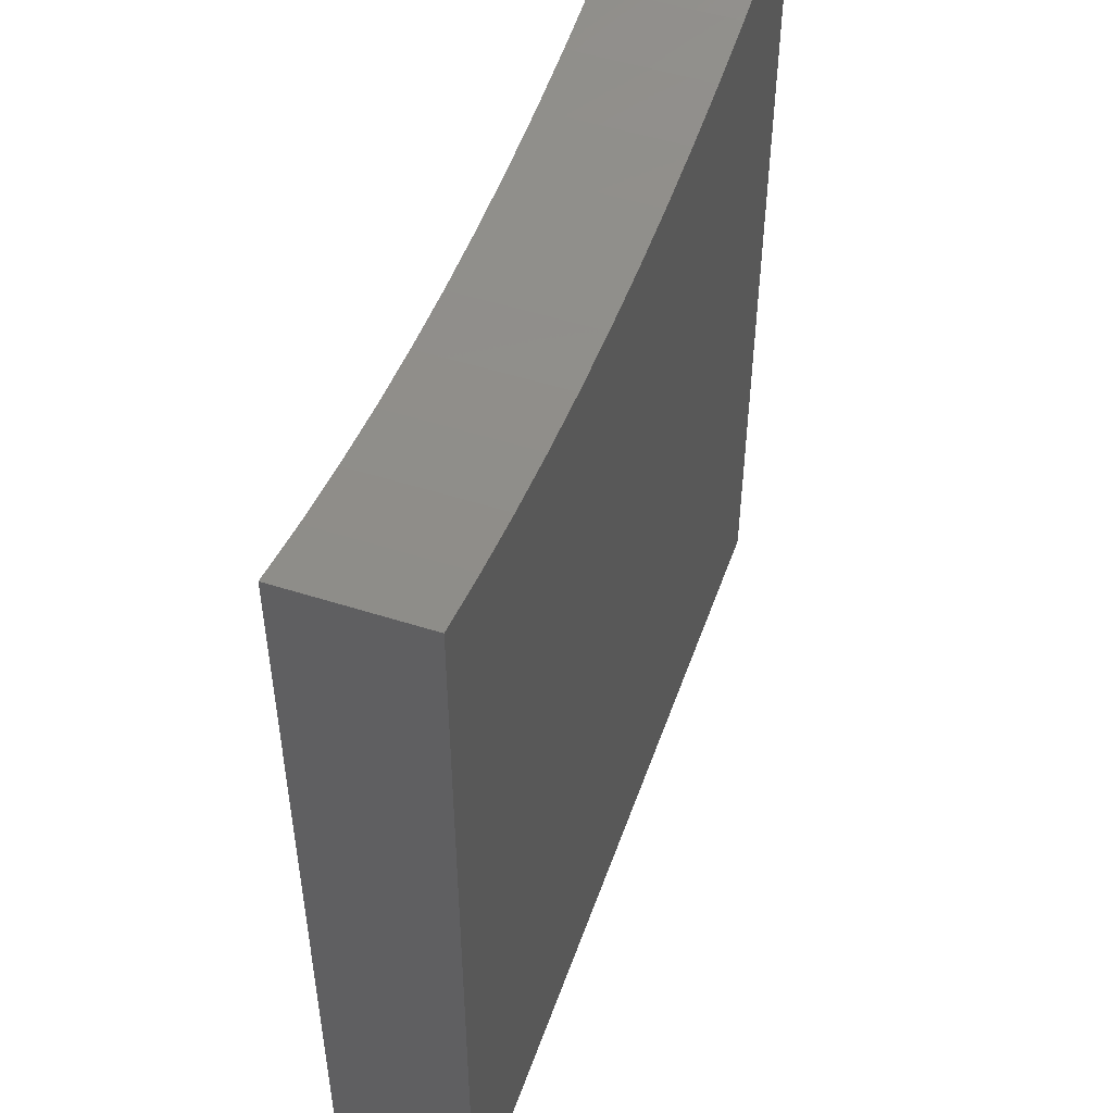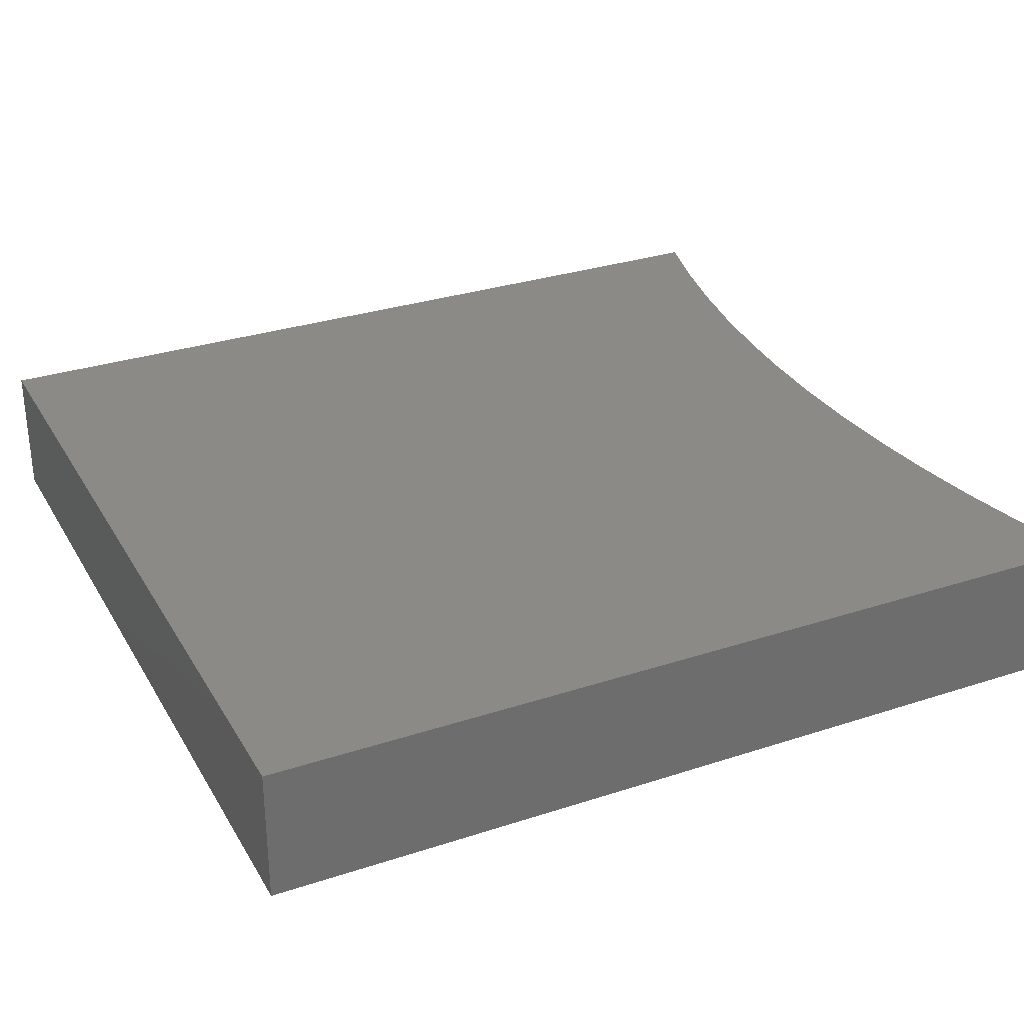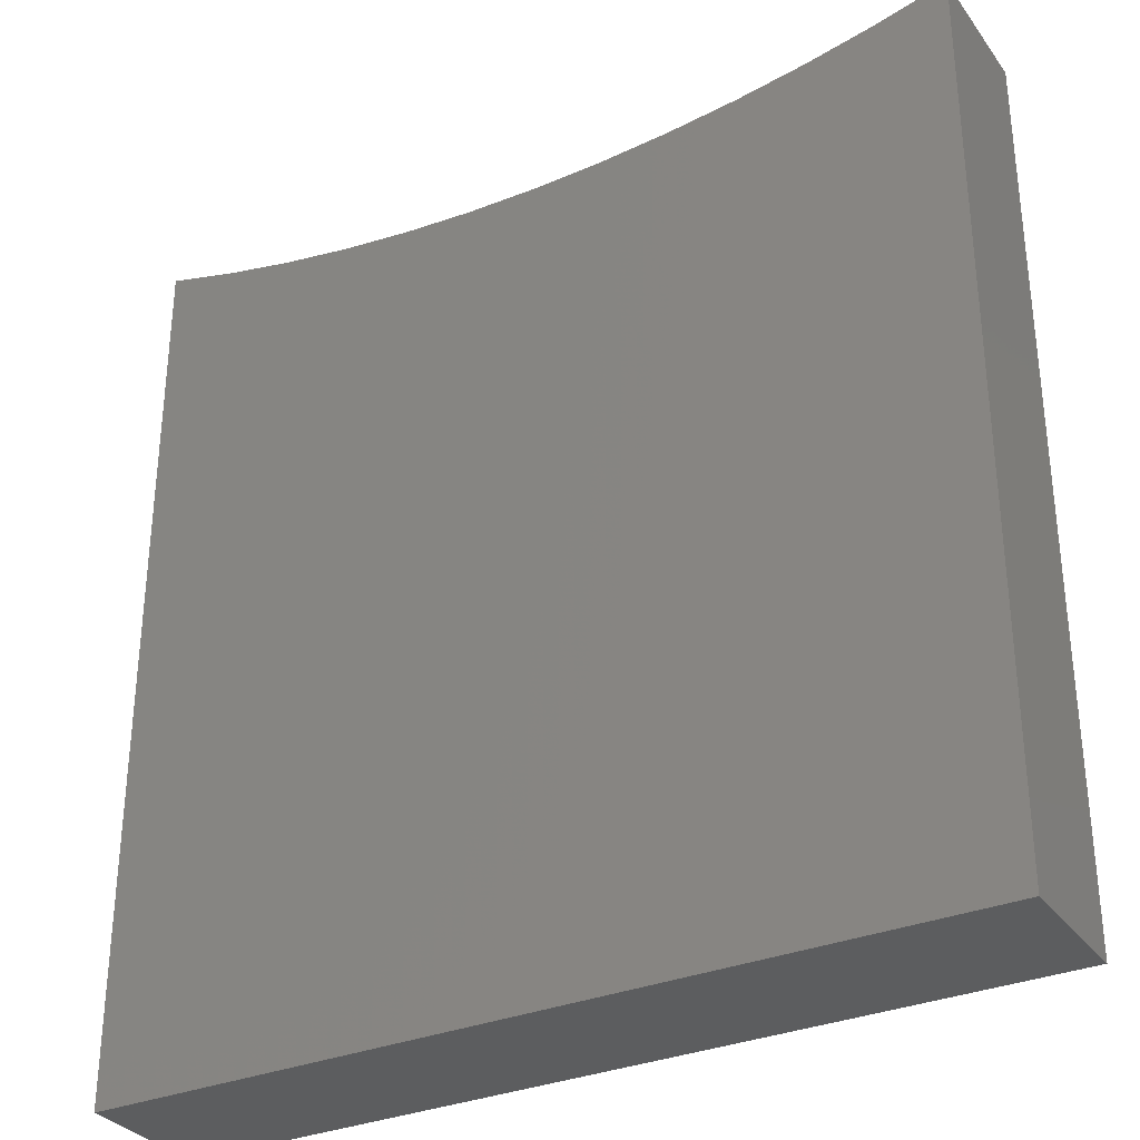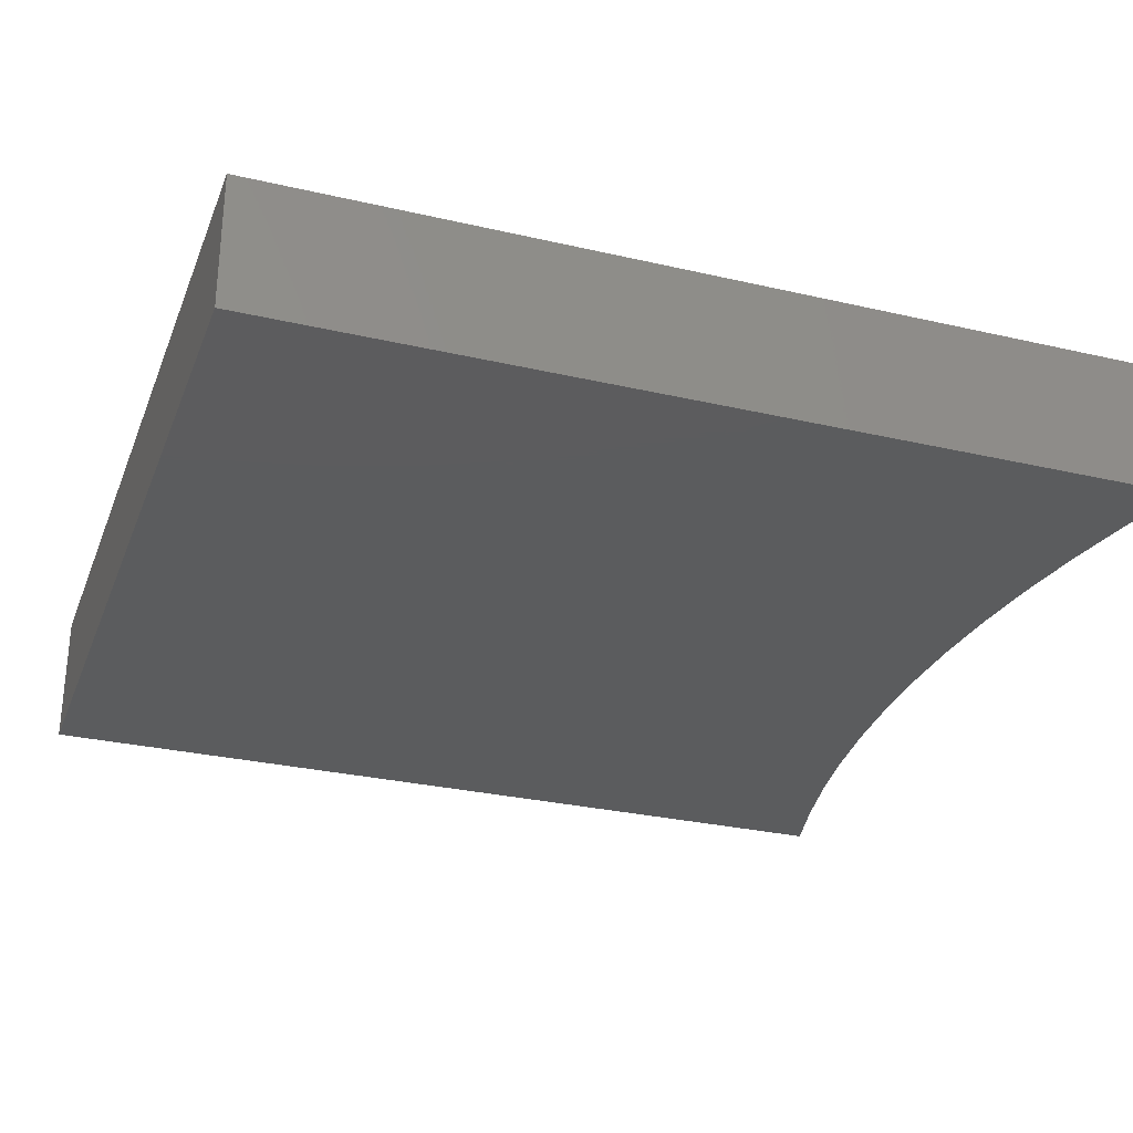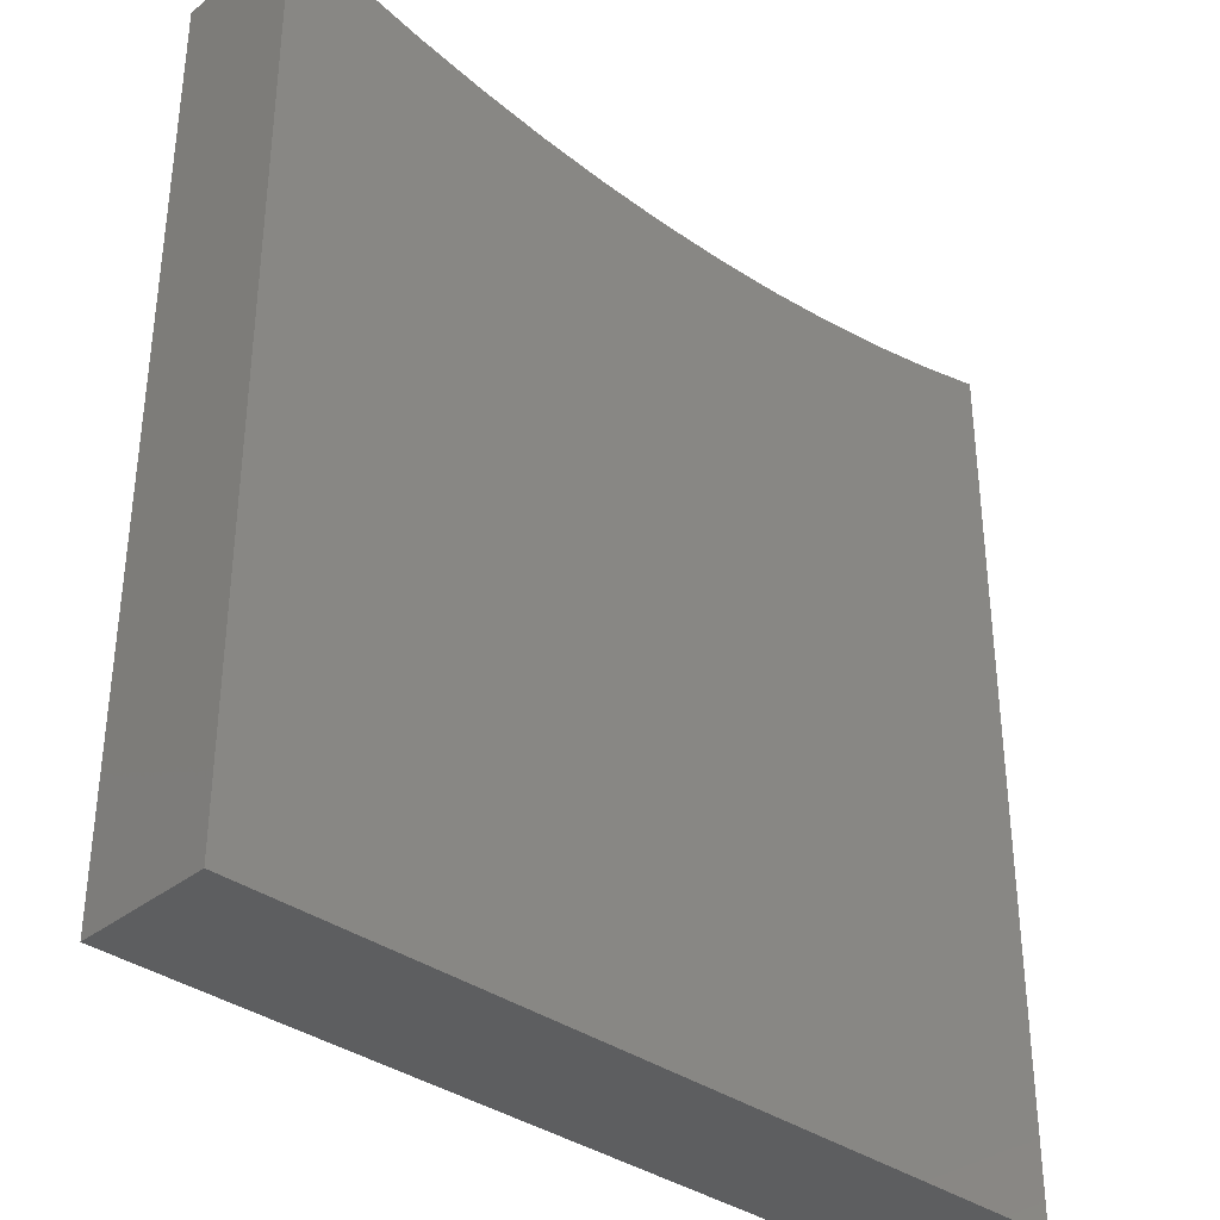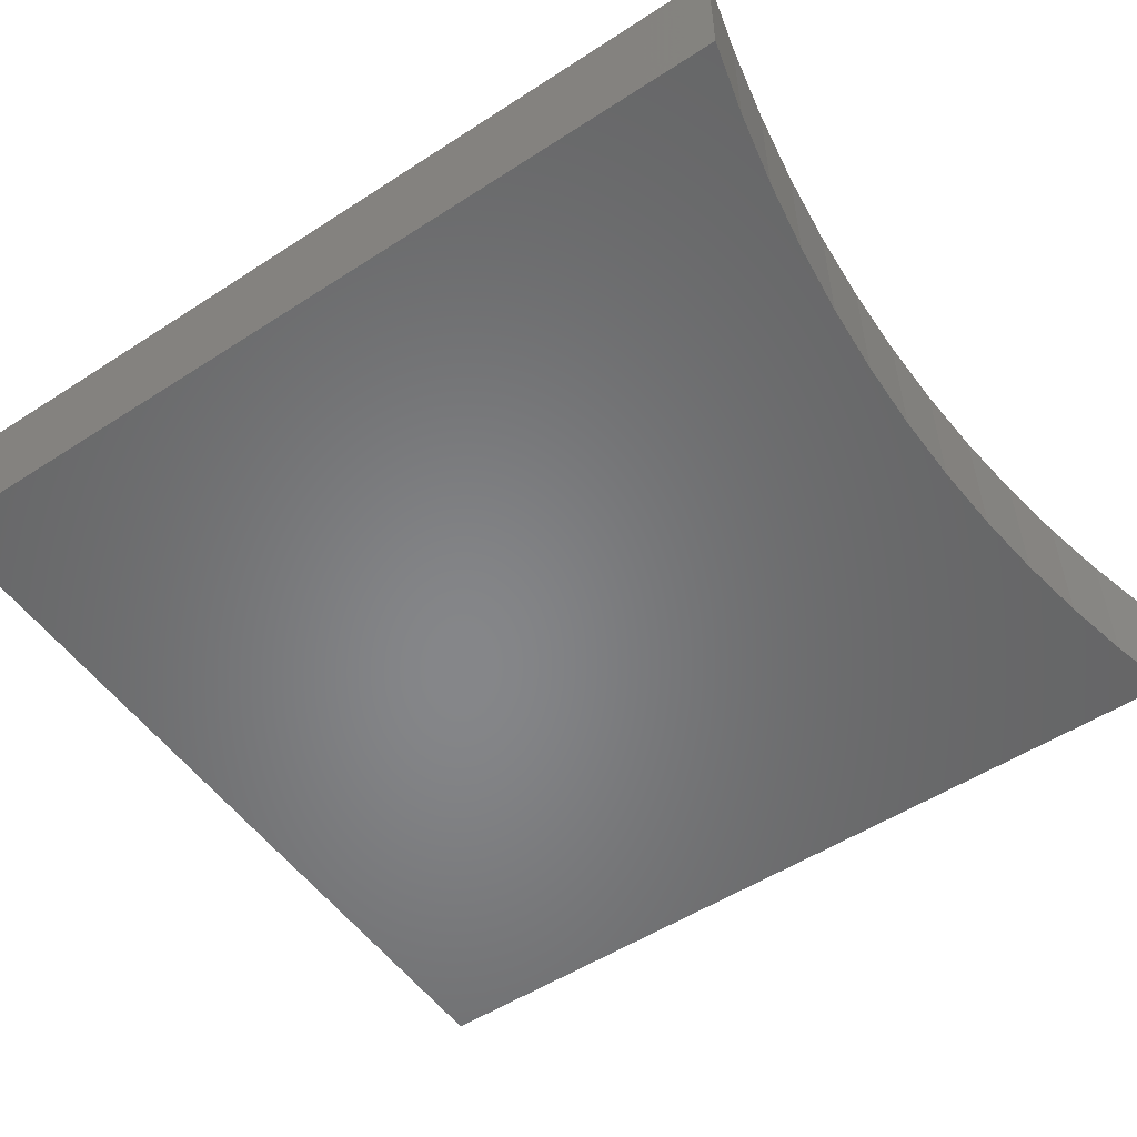
<metadata>
{"format":"stl","ext":"stl","renderer":"f3d","projection":"perspective","resolution":1024,"background":"white","views":[{"elev":51.2,"azim":109.2,"up":"+Y"},{"elev":30.4,"azim":64.6,"up":"+Z"},{"elev":-32.1,"azim":30.1,"up":"+Y"},{"elev":-29.2,"azim":71.0,"up":"+Z"},{"elev":-35.2,"azim":136.2,"up":"+Y"},{"elev":-53.4,"azim":124.7,"up":"+Z"}]}
</metadata>
<code>
# stl→obj: 45 verts, 86 faces
v 0.4552 -1.018 -0.01587
v -0.5381 -1.018 0.127
v -0.5381 -1.018 -0.01587
v 0.4552 -1.018 0.127
v -0.5381 0.02063 0.127
v -0.5381 0.02063 -0.01587
v 0.4552 0.02063 -0.01587
v 0.4552 0.02063 0.127
v -0.5381 -1.018 -0.03175
v 0.4552 -1.018 -0.03175
v -0.4569 2.942e-05 0.127
v -0.3748 -0.01689 0.127
v -0.2921 -0.03008 0.127
v -0.2088 -0.03952 0.127
v -0.1252 -0.0452 0.127
v -0.04145 -0.04709 0.127
v 0.04232 -0.0452 0.127
v 0.1259 -0.03952 0.127
v 0.2092 -0.03008 0.127
v 0.2919 -0.01689 0.127
v 0.374 2.942e-05 0.127
v 0.374 2.942e-05 -0.01587
v 0.2919 -0.01689 -0.01587
v 0.2092 -0.03008 -0.01587
v 0.1259 -0.03952 -0.01587
v 0.04232 -0.0452 -0.01587
v -0.04145 -0.04709 -0.01587
v -0.1252 -0.0452 -0.01587
v -0.2088 -0.03952 -0.01587
v -0.2921 -0.03008 -0.01587
v -0.3748 -0.01689 -0.01587
v -0.4569 2.942e-05 -0.01587
v -0.5381 0.02063 -0.03175
v 0.4552 0.02063 -0.03175
v -0.4569 2.942e-05 -0.03175
v -0.3748 -0.01689 -0.03175
v -0.2921 -0.03008 -0.03175
v -0.2088 -0.03952 -0.03175
v -0.1252 -0.0452 -0.03175
v -0.04145 -0.04709 -0.03175
v 0.04232 -0.0452 -0.03175
v 0.1259 -0.03952 -0.03175
v 0.2092 -0.03008 -0.03175
v 0.2919 -0.01689 -0.03175
v 0.374 2.942e-05 -0.03175
f 1 2 3
f 1 4 2
f 3 5 6
f 3 2 5
f 7 4 1
f 7 8 4
f 1 3 9
f 1 9 10
f 11 5 2
f 12 11 2
f 13 12 2
f 14 13 2
f 15 14 2
f 16 2 4
f 16 15 2
f 17 16 4
f 18 17 4
f 19 18 4
f 20 19 4
f 21 20 4
f 8 21 4
f 22 8 7
f 22 21 8
f 23 20 21
f 23 21 22
f 24 19 20
f 24 20 23
f 25 18 19
f 25 19 24
f 26 17 18
f 26 18 25
f 27 16 17
f 27 17 26
f 28 15 16
f 28 16 27
f 29 14 15
f 29 15 28
f 30 13 14
f 30 14 29
f 31 12 13
f 31 13 30
f 32 11 12
f 32 12 31
f 6 5 11
f 6 11 32
f 3 6 33
f 3 33 9
f 7 1 10
f 7 10 34
f 35 9 33
f 36 9 35
f 37 9 36
f 38 9 37
f 39 9 38
f 40 10 9
f 40 9 39
f 41 10 40
f 42 10 41
f 43 10 42
f 44 10 43
f 45 10 44
f 34 10 45
f 22 7 34
f 22 34 45
f 23 45 44
f 23 22 45
f 24 44 43
f 24 23 44
f 25 43 42
f 25 24 43
f 26 42 41
f 26 25 42
f 27 41 40
f 27 26 41
f 28 40 39
f 28 27 40
f 29 39 38
f 29 28 39
f 30 38 37
f 30 29 38
f 31 37 36
f 31 30 37
f 32 36 35
f 32 31 36
f 6 35 33
f 6 32 35

</code>
